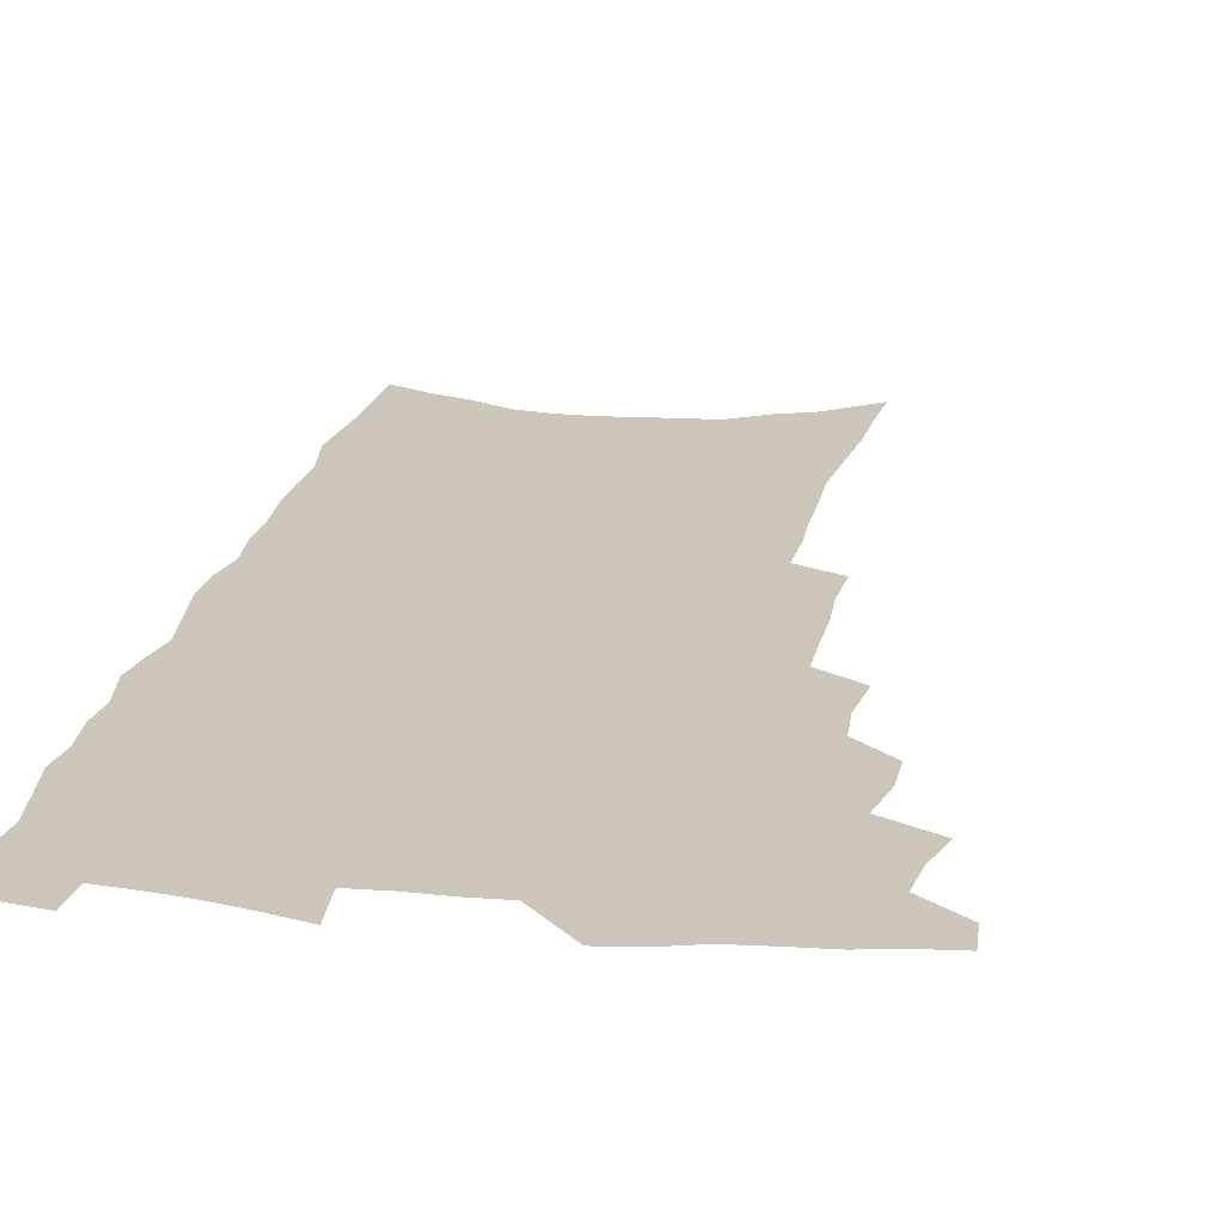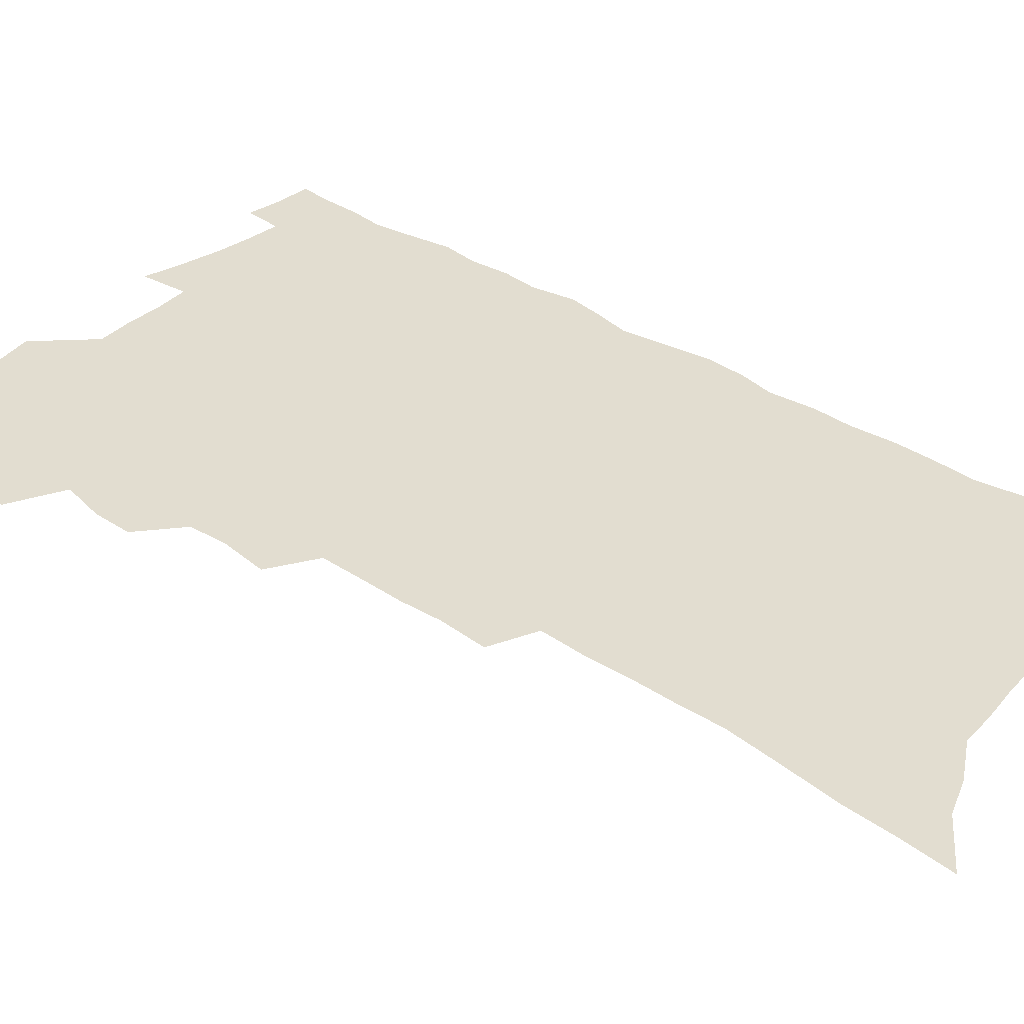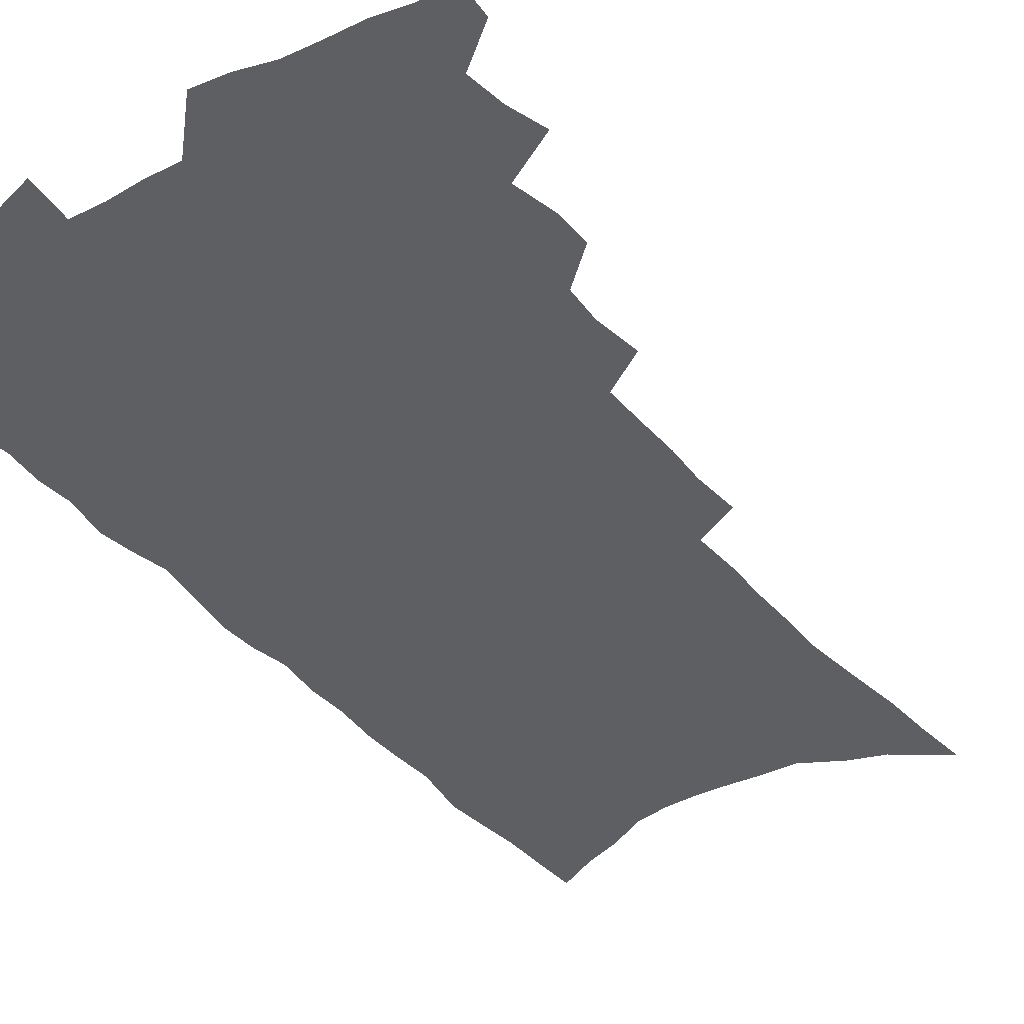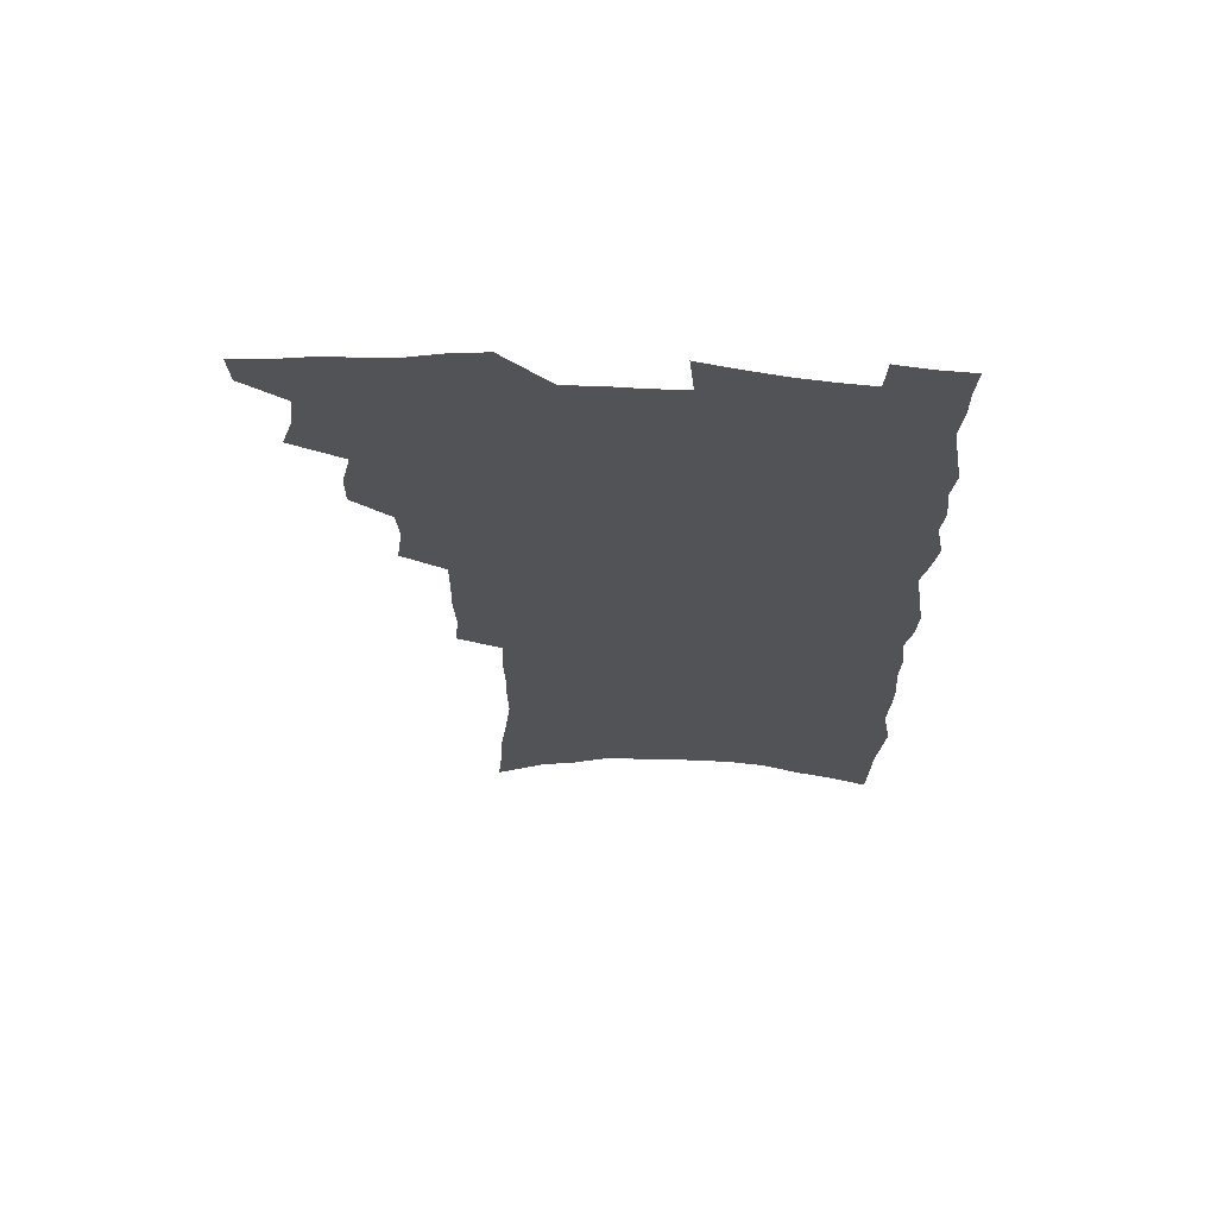
<metadata>
{"format":"obj","ext":"obj","renderer":"f3d","projection":"perspective","resolution":1024,"background":"white","views":[{"elev":20.9,"azim":-168.5,"up":"+Z"},{"elev":35.3,"azim":-48.9,"up":"+Z"},{"elev":-40.0,"azim":-143.9,"up":"+Z"},{"elev":68.0,"azim":3.6,"up":"+Y"}]}
</metadata>
<code>
v 488.4 528.2 0
v 487.5 541.8 0
v 498.6 485.9 0
v 503.1 500.9 0
v 505.1 515.8 0
v 504.1 529.4 0
v 501.4 543.6 0
v 515.3 443.8 0
v 515.3 458.7 0
v 519.1 475.6 0
v 522.2 490.6 0
v 519.5 503.3 0
v 520.4 517.2 0
v 518.6 530.7 0
v 514.8 546.8 0
v 529 397.4 0
v 531.4 416.3 0
v 530.4 430.9 0
v 534.1 448.5 0
v 534.4 463.2 0
v 534 477.1 0
v 534.9 491.4 0
v 535.1 505.1 0
v 534.5 518.4 0
v 532.8 531.6 0
v 529 548.1 0
v 545.4 318.7 0
v 546.6 337.5 0
v 545.7 353.4 0
v 546 370.5 0
v 546.1 387.2 0
v 546.3 403.6 0
v 546.9 419.8 0
v 550.2 437.7 0
v 548.6 450.6 0
v 550 465.6 0
v 550.5 479.7 0
v 548.9 492.8 0
v 549.1 506.2 0
v 548.1 519.8 0
v 546.1 533.5 0
v 542.8 549.7 0
v 555 155.1 0
v 556.9 176.1 0
v 557.8 196.3 0
v 560.6 219.4 0
v 562.8 240.9 0
v 562.5 258 0
v 562.7 275.6 0
v 562.1 292.1 0
v 562.9 311.2 0
v 563.3 329.2 0
v 562.6 344.8 0
v 562.5 361.1 0
v 562.3 376.9 0
v 562.3 392.8 0
v 563.2 409.3 0
v 563.5 424.7 0
v 563.5 439.1 0
v 565.4 454.6 0
v 564.2 467.3 0
v 564.6 481.1 0
v 565.4 494.4 0
v 563.4 507.7 0
v 561.7 521.5 0
v 559.7 536 0
v 556.2 553.9 0
v 575 170.1 0
v 573.2 185.8 0
v 577.5 212.6 0
v 578.4 232.2 0
v 578.7 250.5 0
v 578.9 268.1 0
v 577.9 283.4 0
v 576.7 298.8 0
v 578.4 319.2 0
v 578.3 335.6 0
v 578 351.1 0
v 578.2 367.1 0
v 577.1 381.3 0
v 577.9 398 0
v 577.1 411.7 0
v 578.3 427.6 0
v 577.9 441.3 0
v 578.4 455.6 0
v 578.4 469.1 0
v 578.7 482.5 0
v 578 495.5 0
v 578 508.4 0
v 576.3 521.9 0
v 574 536.9 0
v 570 556.2 0
v 588.8 175.4 0
v 591.7 201.1 0
v 593.3 222.8 0
v 592.6 238.8 0
v 593.9 259.4 0
v 592.9 273.9 0
v 591.8 288.9 0
v 592.2 307.3 0
v 591.6 322.7 0
v 590.8 337.3 0
v 592.6 356.6 0
v 591.9 370.4 0
v 591.2 384.9 0
v 591.4 400.3 0
v 591.8 415.1 0
v 592.2 429.9 0
v 591.7 443 0
v 591.8 456.8 0
v 592.6 470.9 0
v 592.2 483.4 0
v 591.6 496.3 0
v 591 509.4 0
v 589.6 523.3 0
v 588.5 537.1 0
v 604.4 184.6 0
v 605.6 206.2 0
v 606 225.5 0
v 606.1 243.4 0
v 606.1 260.4 0
v 605.4 275.8 0
v 605.2 293 0
v 605 309.6 0
v 605 326.7 0
v 605.5 344.1 0
v 604.9 356.3 0
v 604.8 372.7 0
v 604.7 387.9 0
v 605.3 403.8 0
v 604.9 416.4 0
v 605.1 430.9 0
v 605 444.3 0
v 604.9 457.6 0
v 605.1 470.9 0
v 605.2 483.8 0
v 605.3 496.7 0
v 604.5 509.8 0
v 603.2 524 0
v 602.2 538.1 0
v 617.7 185.7 0
v 618.9 210.9 0
v 619.1 229.3 0
v 618.8 245.4 0
v 618.8 263.1 0
v 618.3 278.6 0
v 617.8 294 0
v 617.9 312.4 0
v 618 330 0
v 617.8 345 0
v 617.5 358.3 0
v 617.5 374 0
v 617.4 388.6 0
v 617.5 403.5 0
v 617.4 416.1 0
v 617.8 431.9 0
v 617.7 444.8 0
v 618 458.6 0
v 618.1 471.5 0
v 618 484.1 0
v 618.1 497 0
v 618.1 509.8 0
v 618 522.8 0
v 616.4 538 0
v 631.2 187.5 0
v 631.6 210.7 0
v 631.6 230 0
v 631.5 247.3 0
v 631.3 264.5 0
v 631 280 0
v 630.8 297.3 0
v 630.5 313.2 0
v 630.4 329.6 0
v 630.2 344.8 0
v 630.1 359.5 0
v 630.1 374.1 0
v 630.1 389.8 0
v 630.1 403.4 0
v 630.1 417.5 0
v 630.3 432.3 0
v 630.4 445.1 0
v 630.6 458.5 0
v 630.7 471.4 0
v 630.8 484.1 0
v 631 497 0
v 631.1 509.8 0
v 631.1 522.6 0
v 630 539.1 0
v 628.1 557.7 0
v 644.6 188.8 0
v 644.4 212.1 0
v 644.2 230.1 0
v 644.2 245.7 0
v 643.8 264.2 0
v 643.7 280.7 0
v 643.4 296.9 0
v 642.9 314.6 0
v 642.8 329.7 0
v 642.8 343.9 0
v 642.7 358.6 0
v 642.6 374.8 0
v 642.6 389.3 0
v 642.7 403.4 0
v 642.7 417.4 0
v 642.7 431.8 0
v 643 444.9 0
v 643.1 458.3 0
v 643.5 471.2 0
v 643.8 484.6 0
v 644 497.1 0
v 644.1 509.6 0
v 644.2 522.9 0
v 644.2 537.4 0
v 643.5 553.9 0
v 658 188.9 0
v 657.4 210.2 0
v 657.1 227.8 0
v 656.7 245.1 0
v 658.5 257.7 0
v 656.5 278.8 0
v 656.2 295.4 0
v 655.8 311.8 0
v 655.3 328.7 0
v 655.3 343.8 0
v 655.3 358.5 0
v 655.2 373.6 0
v 655.2 388.2 0
v 655.6 401.9 0
v 655.5 416.4 0
v 655.8 430 0
v 655.8 444 0
v 656.4 456.9 0
v 656.3 470.8 0
v 656.5 483.8 0
v 656.6 496.8 0
v 657.2 509.6 0
v 657.5 522.7 0
v 658.2 535.8 0
v 658.3 550.8 0
v 671.6 187.1 0
v 671 206.5 0
v 669.9 226.7 0
v 670.9 241.1 0
v 670.6 257.8 0
v 668.7 279.8 0
v 669.2 293.9 0
v 668.1 312 0
v 667.8 327.5 0
v 668 342.1 0
v 668.4 356.3 0
v 667.7 372.5 0
v 668.3 386.1 0
v 668.5 400.2 0
v 669.7 413.2 0
v 669.4 427.7 0
v 668.8 442.6 0
v 669.4 455.8 0
v 669.5 469.5 0
v 669 483.6 0
v 669.6 496.2 0
v 670.2 509 0
v 670.9 522.2 0
v 671.5 535.5 0
v 672.3 549 0
v 686.9 180 0
v 685.6 200.8 0
v 683.4 223.1 0
v 684.3 238.5 0
v 683.5 256.8 0
v 683.8 273 0
v 682.4 291.2 0
v 682.6 306.5 0
v 680.6 324.8 0
v 682.3 337.9 0
v 682.1 353.1 0
v 682.9 367.4 0
v 682 383 0
v 682.4 397.2 0
v 683.1 411 0
v 682.5 426.2 0
v 683.3 439.5 0
v 683 454 0
v 683.1 467.8 0
v 682.7 481.8 0
v 683.4 494.9 0
v 683.5 508.3 0
v 684.2 521.4 0
v 684.8 534.4 0
v 685.8 547.9 0
v 686.6 562.5 0
v 701.4 175.5 0
v 700.5 195.2 0
v 700.8 212.7 0
v 700.4 230.6 0
v 698.3 250.7 0
v 698.7 267 0
v 698.4 283.8 0
v 697.4 300.9 0
v 698 316.2 0
v 697.7 331.9 0
v 697.8 347.1 0
v 699.3 361 0
v 698.6 376.9 0
v 697.7 392.6 0
v 697.7 407.4 0
v 697.1 422.7 0
v 696.7 437.3 0
v 698.6 450.5 0
v 698.3 464.8 0
v 696.2 480.2 0
v 697.9 493 0
v 697.7 506.9 0
v 697.5 520.7 0
v 697.8 533.5 0
v 699.4 547.1 0
v 700.4 560.5 0
v 717.2 168.3 0
v 717.7 185.7 0
v 717.9 203.3 0
v 719.3 219.1 0
v 720.7 235.3 0
v 717.2 256.5 0
v 718 272.2 0
v 718.2 288.4 0
v 716.8 306 0
v 717.3 321.4 0
v 715.5 338.9 0
v 718 352.3 0
v 718.8 367.2 0
v 716.3 384.8 0
v 713.8 402.3 0
v 716.5 415.5 0
v 718.5 429.3 0
v 715.4 446.1 0
v 716.6 459.8 0
v 715.1 475.1 0
v 716.7 488.5 0
v 714.1 504.1 0
v 711.7 519.7 0
v 713 533 0
v 713 546.5 0
v 713.9 559.9 0
f 5 6 1
f 1 6 2
f 6 7 2
f 10 11 3
f 3 11 4
f 11 12 4
f 4 12 5
f 12 13 5
f 5 13 6
f 13 14 6
f 6 14 7
f 14 15 7
f 18 19 8
f 8 19 9
f 19 20 9
f 9 20 10
f 20 21 10
f 10 21 11
f 21 22 11
f 11 22 12
f 22 23 12
f 12 23 13
f 23 24 13
f 13 24 14
f 24 25 14
f 14 25 15
f 25 26 15
f 31 32 16
f 16 32 17
f 32 33 17
f 17 33 18
f 33 34 18
f 18 34 19
f 34 35 19
f 19 35 20
f 35 36 20
f 20 36 21
f 36 37 21
f 21 37 22
f 37 38 22
f 22 38 23
f 38 39 23
f 23 39 24
f 39 40 24
f 24 40 25
f 40 41 25
f 25 41 26
f 41 42 26
f 51 52 27
f 27 52 28
f 52 53 28
f 28 53 29
f 53 54 29
f 29 54 30
f 54 55 30
f 30 55 31
f 55 56 31
f 31 56 32
f 56 57 32
f 32 57 33
f 57 58 33
f 33 58 34
f 58 59 34
f 34 59 35
f 59 60 35
f 35 60 36
f 60 61 36
f 36 61 37
f 61 62 37
f 37 62 38
f 62 63 38
f 38 63 39
f 63 64 39
f 39 64 40
f 64 65 40
f 40 65 41
f 65 66 41
f 41 66 42
f 66 67 42
f 43 68 44
f 68 69 44
f 44 69 45
f 69 70 45
f 45 70 46
f 70 71 46
f 46 71 47
f 71 72 47
f 47 72 48
f 72 73 48
f 48 73 49
f 73 74 49
f 49 74 50
f 74 75 50
f 50 75 51
f 75 76 51
f 51 76 52
f 76 77 52
f 52 77 53
f 77 78 53
f 53 78 54
f 78 79 54
f 54 79 55
f 79 80 55
f 55 80 56
f 80 81 56
f 56 81 57
f 81 82 57
f 57 82 58
f 82 83 58
f 58 83 59
f 83 84 59
f 59 84 60
f 84 85 60
f 60 85 61
f 85 86 61
f 61 86 62
f 86 87 62
f 62 87 63
f 87 88 63
f 63 88 64
f 88 89 64
f 64 89 65
f 89 90 65
f 65 90 66
f 90 91 66
f 66 91 67
f 91 92 67
f 68 93 69
f 93 94 69
f 69 94 70
f 94 95 70
f 70 95 71
f 95 96 71
f 71 96 72
f 96 97 72
f 72 97 73
f 97 98 73
f 73 98 74
f 98 99 74
f 74 99 75
f 99 100 75
f 75 100 76
f 100 101 76
f 76 101 77
f 101 102 77
f 77 102 78
f 102 103 78
f 78 103 79
f 103 104 79
f 79 104 80
f 104 105 80
f 80 105 81
f 105 106 81
f 81 106 82
f 106 107 82
f 82 107 83
f 107 108 83
f 83 108 84
f 108 109 84
f 84 109 85
f 109 110 85
f 85 110 86
f 110 111 86
f 86 111 87
f 111 112 87
f 87 112 88
f 112 113 88
f 88 113 89
f 113 114 89
f 89 114 90
f 114 115 90
f 90 115 91
f 115 116 91
f 91 116 92
f 93 117 94
f 117 118 94
f 94 118 95
f 118 119 95
f 95 119 96
f 119 120 96
f 96 120 97
f 120 121 97
f 97 121 98
f 121 122 98
f 98 122 99
f 122 123 99
f 99 123 100
f 123 124 100
f 100 124 101
f 124 125 101
f 101 125 102
f 125 126 102
f 102 126 103
f 126 127 103
f 103 127 104
f 127 128 104
f 104 128 105
f 128 129 105
f 105 129 106
f 129 130 106
f 106 130 107
f 130 131 107
f 107 131 108
f 131 132 108
f 108 132 109
f 132 133 109
f 109 133 110
f 133 134 110
f 110 134 111
f 134 135 111
f 111 135 112
f 135 136 112
f 112 136 113
f 136 137 113
f 113 137 114
f 137 138 114
f 114 138 115
f 138 139 115
f 115 139 116
f 139 140 116
f 117 141 118
f 141 142 118
f 118 142 119
f 142 143 119
f 119 143 120
f 143 144 120
f 120 144 121
f 144 145 121
f 121 145 122
f 145 146 122
f 122 146 123
f 146 147 123
f 123 147 124
f 147 148 124
f 124 148 125
f 148 149 125
f 125 149 126
f 149 150 126
f 126 150 127
f 150 151 127
f 127 151 128
f 151 152 128
f 128 152 129
f 152 153 129
f 129 153 130
f 153 154 130
f 130 154 131
f 154 155 131
f 131 155 132
f 155 156 132
f 132 156 133
f 156 157 133
f 133 157 134
f 157 158 134
f 134 158 135
f 158 159 135
f 135 159 136
f 159 160 136
f 136 160 137
f 160 161 137
f 137 161 138
f 161 162 138
f 138 162 139
f 162 163 139
f 139 163 140
f 163 164 140
f 141 165 142
f 165 166 142
f 142 166 143
f 166 167 143
f 143 167 144
f 167 168 144
f 144 168 145
f 168 169 145
f 145 169 146
f 169 170 146
f 146 170 147
f 170 171 147
f 147 171 148
f 171 172 148
f 148 172 149
f 172 173 149
f 149 173 150
f 173 174 150
f 150 174 151
f 174 175 151
f 151 175 152
f 175 176 152
f 152 176 153
f 176 177 153
f 153 177 154
f 177 178 154
f 154 178 155
f 178 179 155
f 155 179 156
f 179 180 156
f 156 180 157
f 180 181 157
f 157 181 158
f 181 182 158
f 158 182 159
f 182 183 159
f 159 183 160
f 183 184 160
f 160 184 161
f 184 185 161
f 161 185 162
f 185 186 162
f 162 186 163
f 186 187 163
f 163 187 164
f 187 188 164
f 165 190 166
f 190 191 166
f 166 191 167
f 191 192 167
f 167 192 168
f 192 193 168
f 168 193 169
f 193 194 169
f 169 194 170
f 194 195 170
f 170 195 171
f 195 196 171
f 171 196 172
f 196 197 172
f 172 197 173
f 197 198 173
f 173 198 174
f 198 199 174
f 174 199 175
f 199 200 175
f 175 200 176
f 200 201 176
f 176 201 177
f 201 202 177
f 177 202 178
f 202 203 178
f 178 203 179
f 203 204 179
f 179 204 180
f 204 205 180
f 180 205 181
f 205 206 181
f 181 206 182
f 206 207 182
f 182 207 183
f 207 208 183
f 183 208 184
f 208 209 184
f 184 209 185
f 209 210 185
f 185 210 186
f 210 211 186
f 186 211 187
f 211 212 187
f 187 212 188
f 212 213 188
f 188 213 189
f 213 214 189
f 190 215 191
f 215 216 191
f 191 216 192
f 216 217 192
f 192 217 193
f 217 218 193
f 193 218 194
f 218 219 194
f 194 219 195
f 219 220 195
f 195 220 196
f 220 221 196
f 196 221 197
f 221 222 197
f 197 222 198
f 222 223 198
f 198 223 199
f 223 224 199
f 199 224 200
f 224 225 200
f 200 225 201
f 225 226 201
f 201 226 202
f 226 227 202
f 202 227 203
f 227 228 203
f 203 228 204
f 228 229 204
f 204 229 205
f 229 230 205
f 205 230 206
f 230 231 206
f 206 231 207
f 231 232 207
f 207 232 208
f 232 233 208
f 208 233 209
f 233 234 209
f 209 234 210
f 234 235 210
f 210 235 211
f 235 236 211
f 211 236 212
f 236 237 212
f 212 237 213
f 237 238 213
f 213 238 214
f 238 239 214
f 215 240 216
f 240 241 216
f 216 241 217
f 241 242 217
f 217 242 218
f 242 243 218
f 218 243 219
f 243 244 219
f 219 244 220
f 244 245 220
f 220 245 221
f 245 246 221
f 221 246 222
f 246 247 222
f 222 247 223
f 247 248 223
f 223 248 224
f 248 249 224
f 224 249 225
f 249 250 225
f 225 250 226
f 250 251 226
f 226 251 227
f 251 252 227
f 227 252 228
f 252 253 228
f 228 253 229
f 253 254 229
f 229 254 230
f 254 255 230
f 230 255 231
f 255 256 231
f 231 256 232
f 256 257 232
f 232 257 233
f 257 258 233
f 233 258 234
f 258 259 234
f 234 259 235
f 259 260 235
f 235 260 236
f 260 261 236
f 236 261 237
f 261 262 237
f 237 262 238
f 262 263 238
f 238 263 239
f 263 264 239
f 240 265 241
f 265 266 241
f 241 266 242
f 266 267 242
f 242 267 243
f 267 268 243
f 243 268 244
f 268 269 244
f 244 269 245
f 269 270 245
f 245 270 246
f 270 271 246
f 246 271 247
f 271 272 247
f 247 272 248
f 272 273 248
f 248 273 249
f 273 274 249
f 249 274 250
f 274 275 250
f 250 275 251
f 275 276 251
f 251 276 252
f 276 277 252
f 252 277 253
f 277 278 253
f 253 278 254
f 278 279 254
f 254 279 255
f 279 280 255
f 255 280 256
f 280 281 256
f 256 281 257
f 281 282 257
f 257 282 258
f 282 283 258
f 258 283 259
f 283 284 259
f 259 284 260
f 284 285 260
f 260 285 261
f 285 286 261
f 261 286 262
f 286 287 262
f 262 287 263
f 287 288 263
f 263 288 264
f 288 289 264
f 265 291 266
f 291 292 266
f 266 292 267
f 292 293 267
f 267 293 268
f 293 294 268
f 268 294 269
f 294 295 269
f 269 295 270
f 295 296 270
f 270 296 271
f 296 297 271
f 271 297 272
f 297 298 272
f 272 298 273
f 298 299 273
f 273 299 274
f 299 300 274
f 274 300 275
f 300 301 275
f 275 301 276
f 301 302 276
f 276 302 277
f 302 303 277
f 277 303 278
f 303 304 278
f 278 304 279
f 304 305 279
f 279 305 280
f 305 306 280
f 280 306 281
f 306 307 281
f 281 307 282
f 307 308 282
f 282 308 283
f 308 309 283
f 283 309 284
f 309 310 284
f 284 310 285
f 310 311 285
f 285 311 286
f 311 312 286
f 286 312 287
f 312 313 287
f 287 313 288
f 313 314 288
f 288 314 289
f 314 315 289
f 289 315 290
f 315 316 290
f 291 317 292
f 317 318 292
f 292 318 293
f 318 319 293
f 293 319 294
f 319 320 294
f 294 320 295
f 320 321 295
f 295 321 296
f 321 322 296
f 296 322 297
f 322 323 297
f 297 323 298
f 323 324 298
f 298 324 299
f 324 325 299
f 299 325 300
f 325 326 300
f 300 326 301
f 326 327 301
f 301 327 302
f 327 328 302
f 302 328 303
f 328 329 303
f 303 329 304
f 329 330 304
f 304 330 305
f 330 331 305
f 305 331 306
f 331 332 306
f 306 332 307
f 332 333 307
f 307 333 308
f 333 334 308
f 308 334 309
f 334 335 309
f 309 335 310
f 335 336 310
f 310 336 311
f 336 337 311
f 311 337 312
f 337 338 312
f 312 338 313
f 338 339 313
f 313 339 314
f 339 340 314
f 314 340 315
f 340 341 315
f 315 341 316
f 341 342 316

</code>
